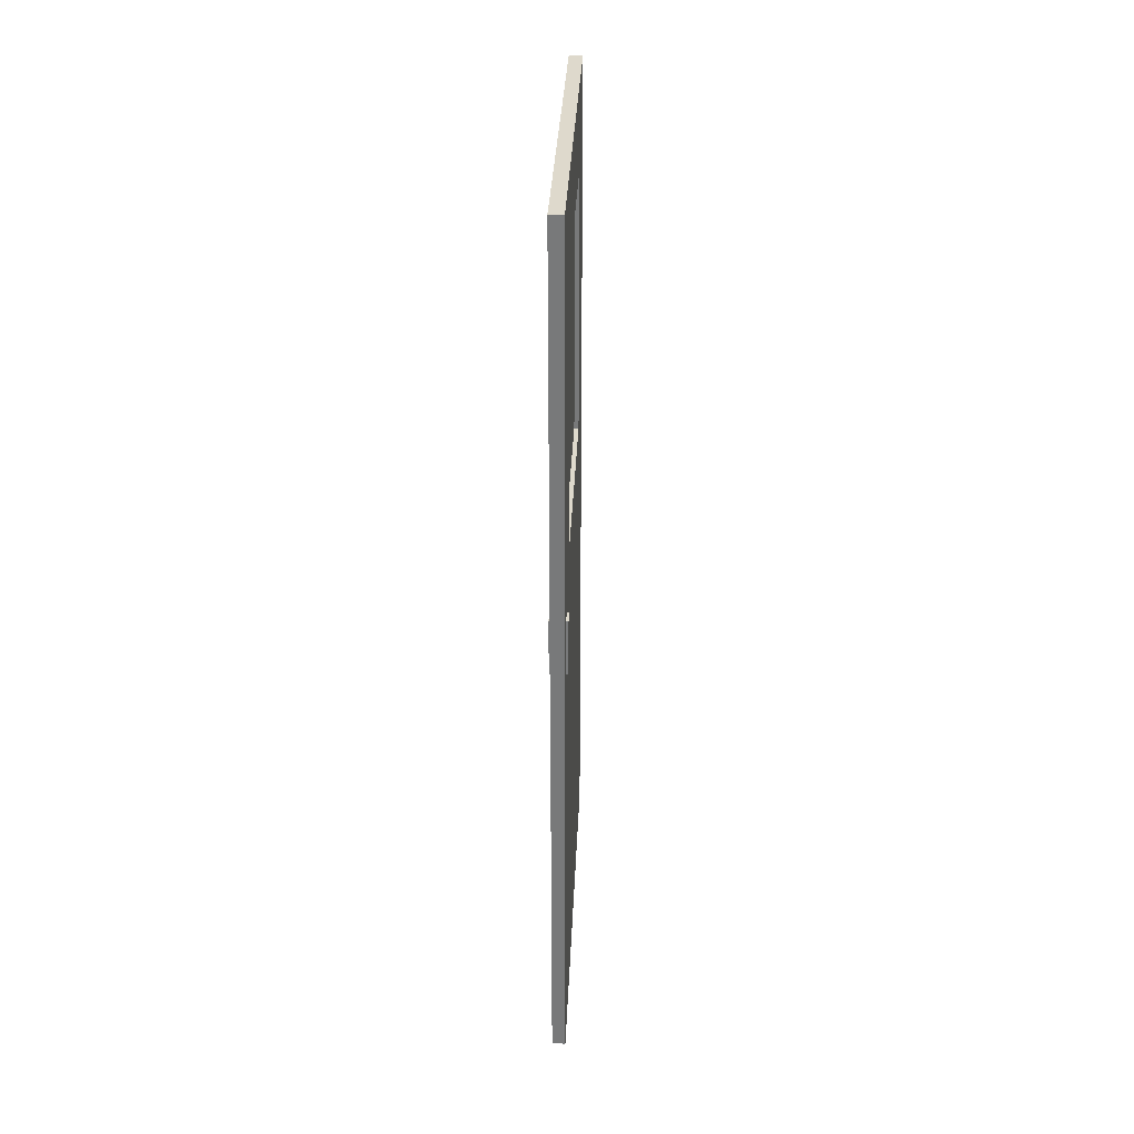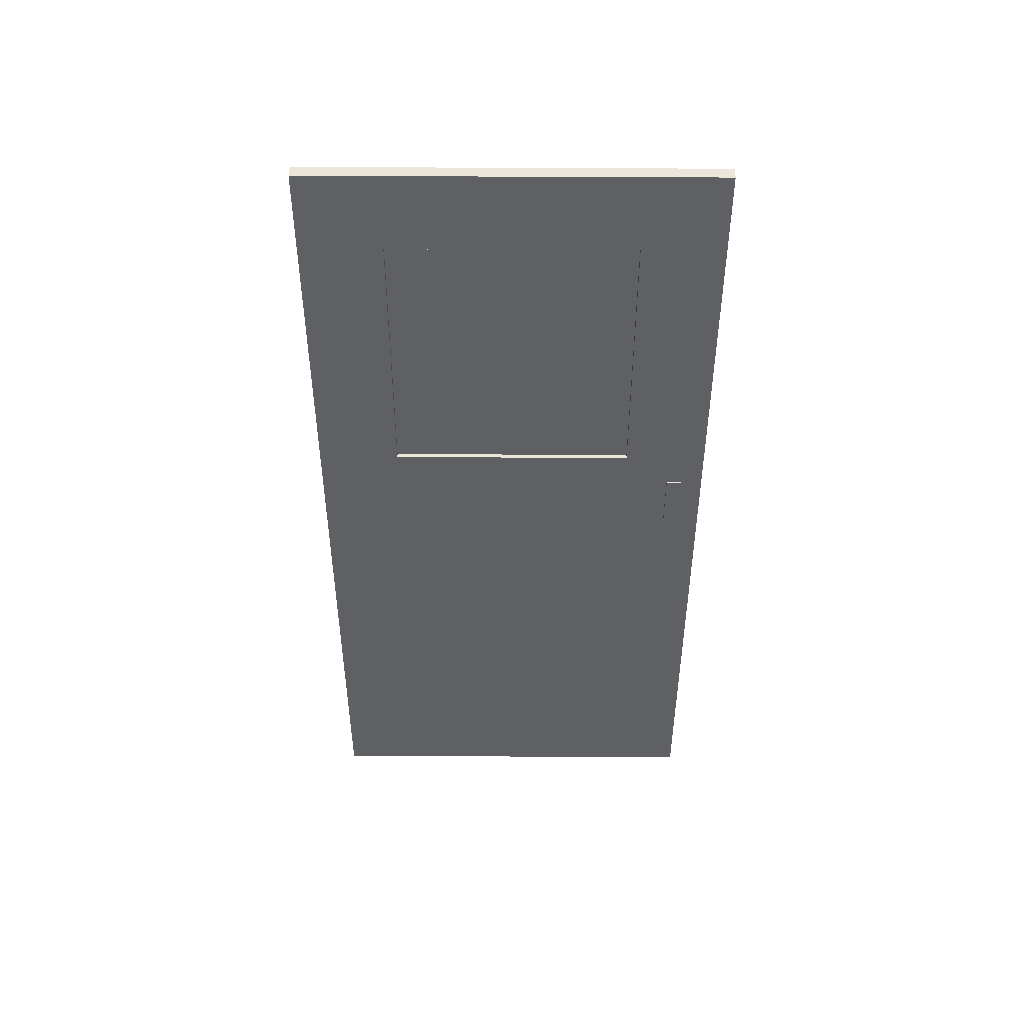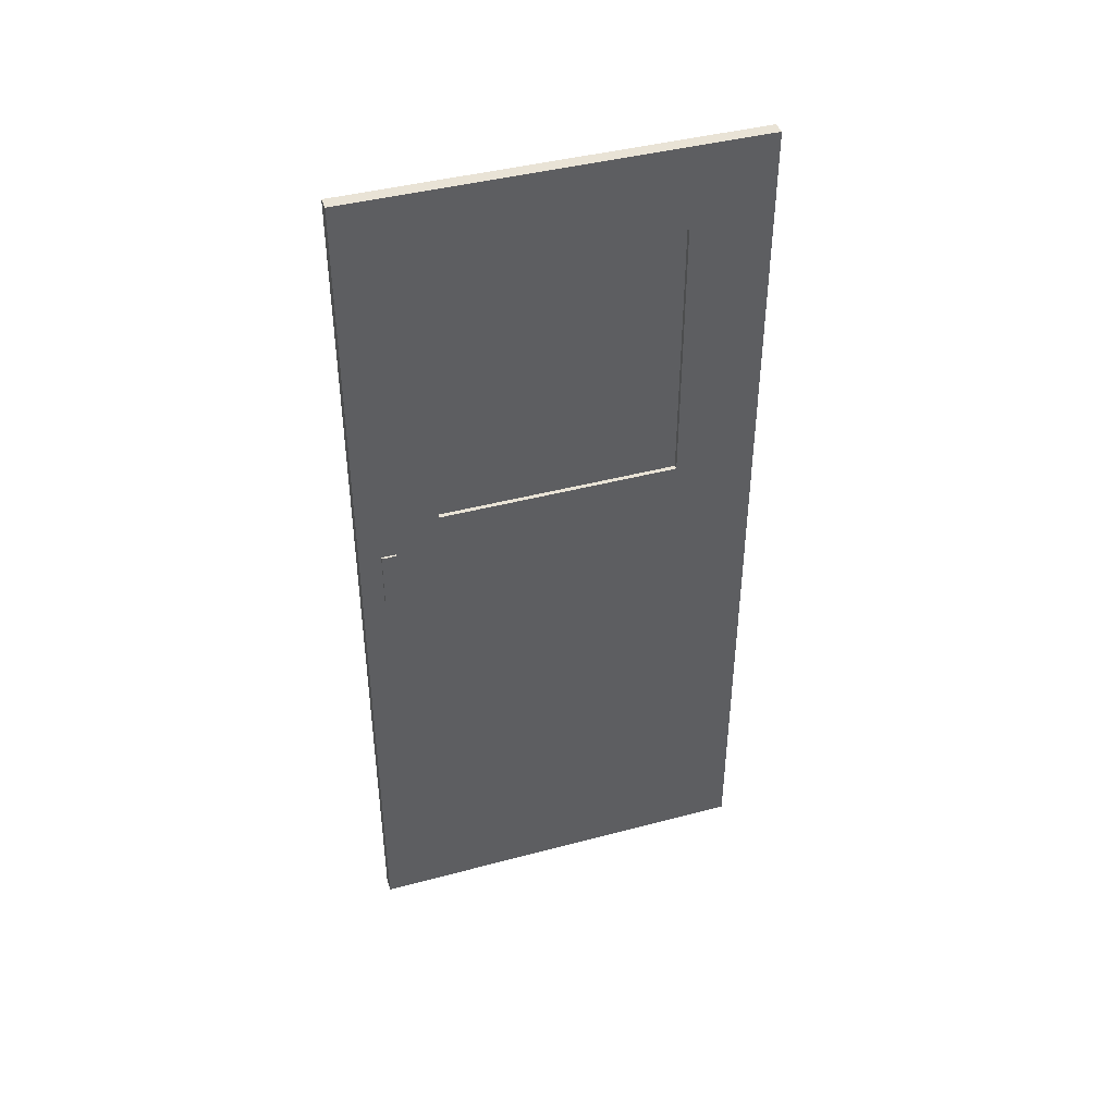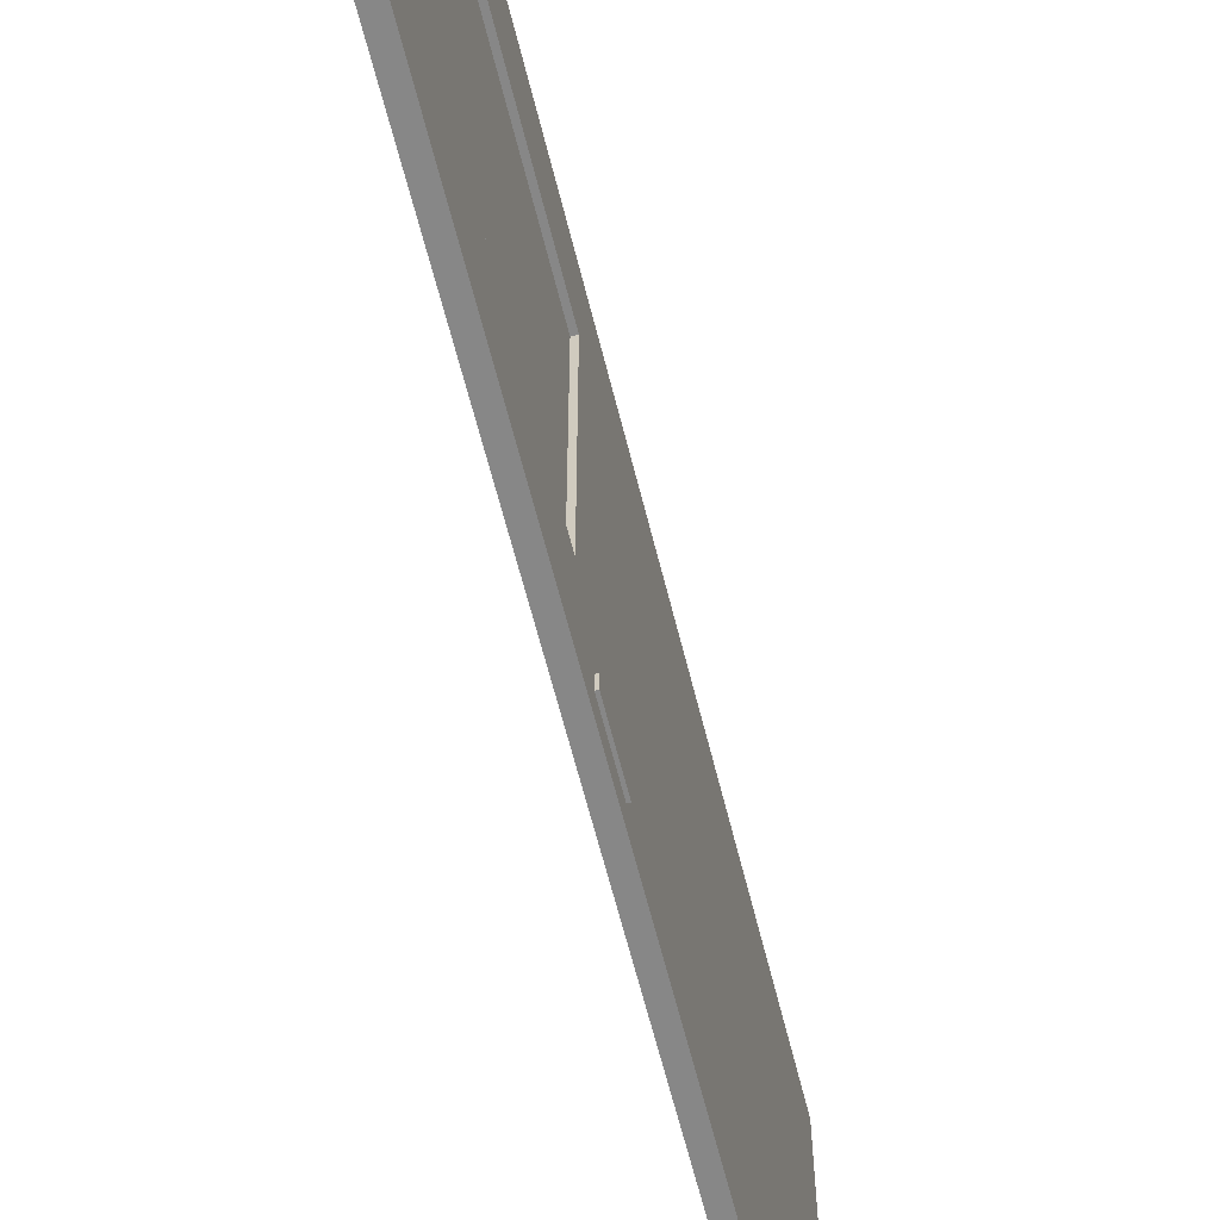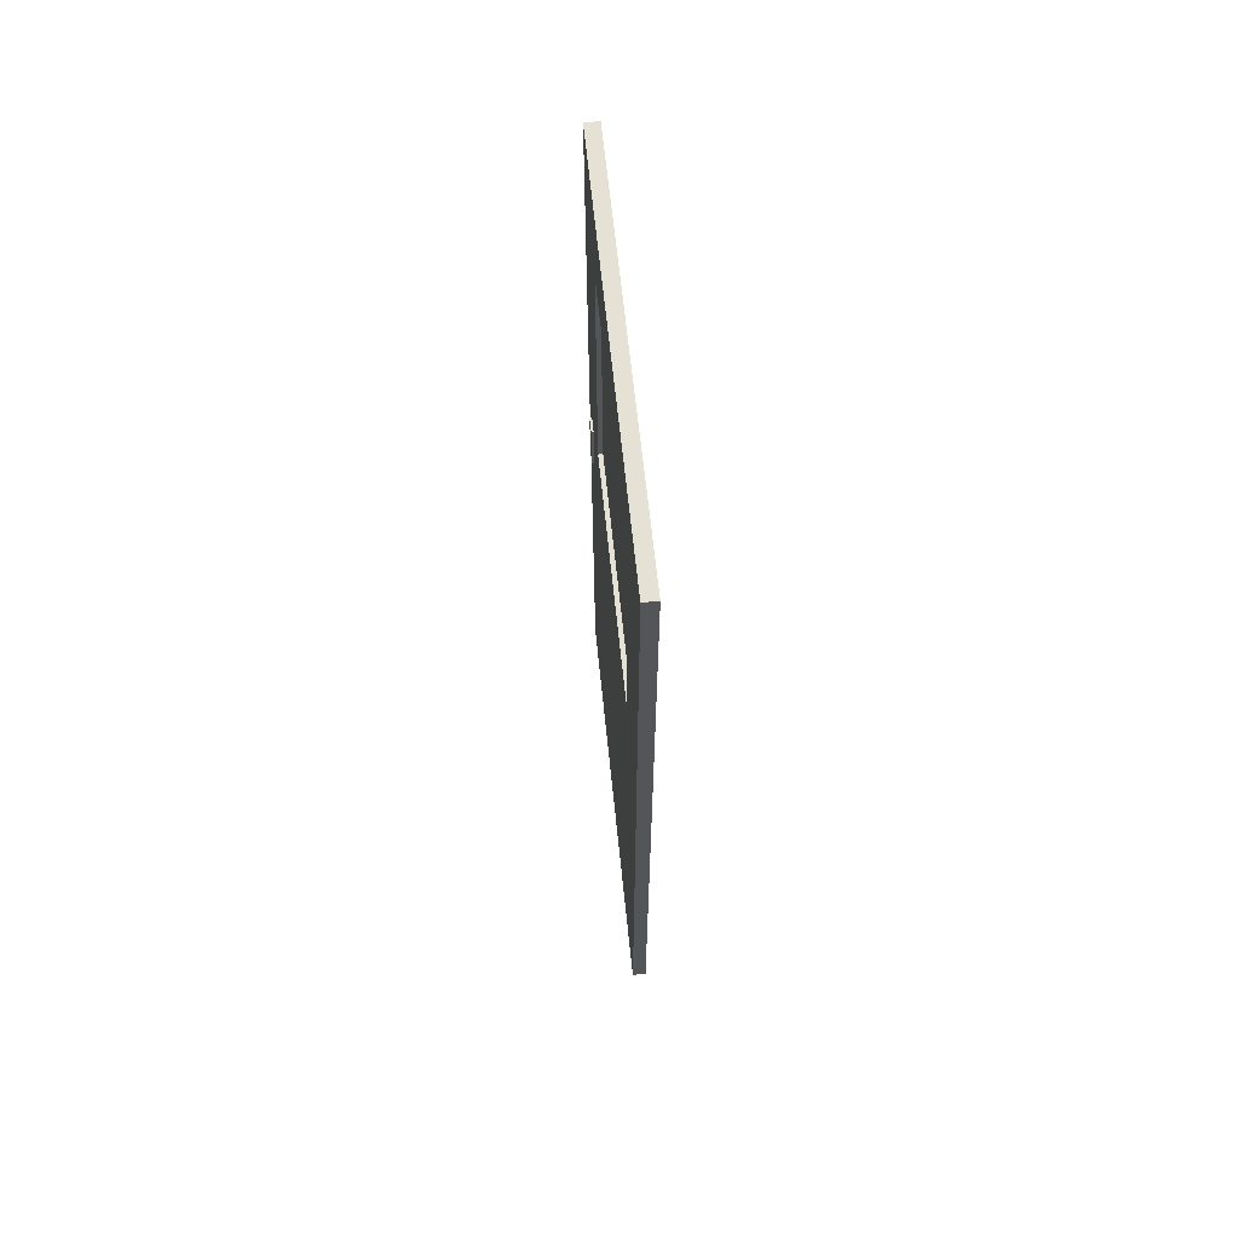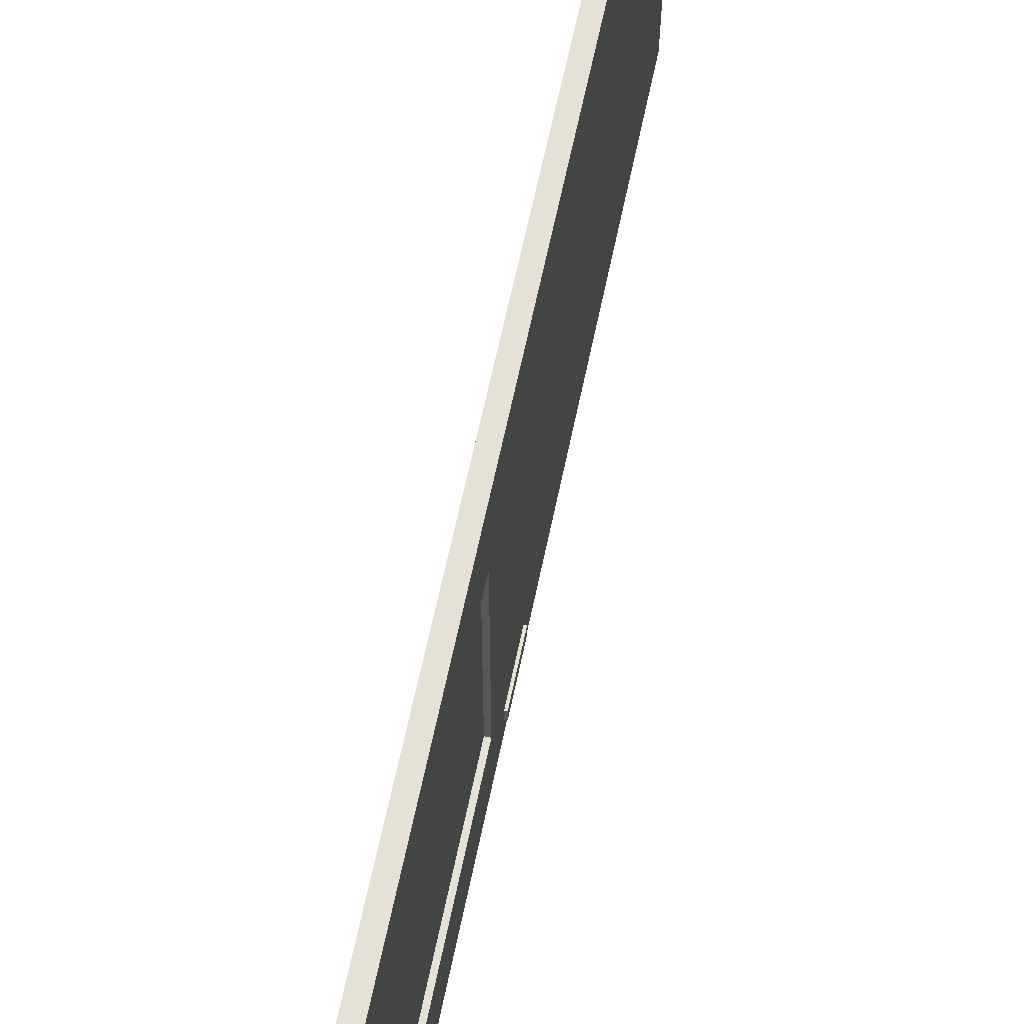
<metadata>
{"format":"obj","ext":"obj","renderer":"f3d","projection":"perspective","resolution":1024,"background":"white","views":[{"elev":32.1,"azim":-177.6,"up":"+Y"},{"elev":46.7,"azim":90.4,"up":"+Y"},{"elev":42.3,"azim":-107.7,"up":"+Y"},{"elev":-62.3,"azim":-166.1,"up":"+Z"},{"elev":64.5,"azim":-5.9,"up":"+Y"},{"elev":65.0,"azim":-168.1,"up":"+Z"}]}
</metadata>
<code>
o Plane.002_Plane.015
v -0.96 1.849 -0.576
v -0.96 1.168 -0.576
v -0.96 1.849 -1.174
v -0.96 1.168 -1.174
v -0.96 1.202 -1.144
v -0.96 1.815 -1.144
v -0.96 1.202 -0.6061
v -0.96 1.815 -0.6061
v -0.96 2 -1.325
v -0.96 2 -0.425
v -0.96 0 -0.425
v -0.96 0 -1.325
v -0.99 1.168 -1.174
v -0.99 1.849 -1.174
v -0.99 1.168 -0.576
v -0.99 1.849 -0.576
v -0.99 1.202 -1.144
v -0.99 1.815 -1.144
v -0.99 1.202 -0.6061
v -0.99 1.815 -0.6061
v -0.99 2 -1.325
v -0.99 2 -0.425
v -0.99 -0 -0.425
v -0.99 -0 -1.325
v -0.97 1.202 -1.144
v -0.97 1.815 -1.144
v -0.97 1.202 -0.6061
v -0.97 1.815 -0.6061
v -0.98 1.202 -1.144
v -0.98 1.815 -1.144
v -0.98 1.202 -0.6061
v -0.98 1.815 -0.6061
v -0.955 1.123 -1.243
v -0.955 0.9945 -1.243
v -0.955 1.123 -1.276
v -0.955 0.9945 -1.276
v -0.995 1.123 -1.243
v -0.995 0.9945 -1.243
v -0.995 1.123 -1.276
v -0.995 0.9945 -1.276
f 16 22 21 14
f 15 23 22 16
f 1 3 9 10
f 2 1 10 11
f 4 2 11 12
f 3 4 12 9
f 13 24 23 15
f 14 21 24 13
f 10 22 23 11
f 11 23 24 12
f 9 21 22 10
f 12 24 21 9
f 3 1 8 6
f 1 2 7 8
f 4 3 6 5
f 2 4 5 7
f 16 20 19 15
f 13 17 18 14
f 14 18 20 16
f 15 19 17 13
f 7 19 20 8
f 6 18 17 5
f 8 20 18 6
f 5 17 19 7
f 33 34 36 35
f 37 39 40 38
f 36 40 39 35
f 33 37 38 34
f 34 38 40 36
f 35 39 37 33
f 27 25 26 28
f 31 32 30 29

</code>
